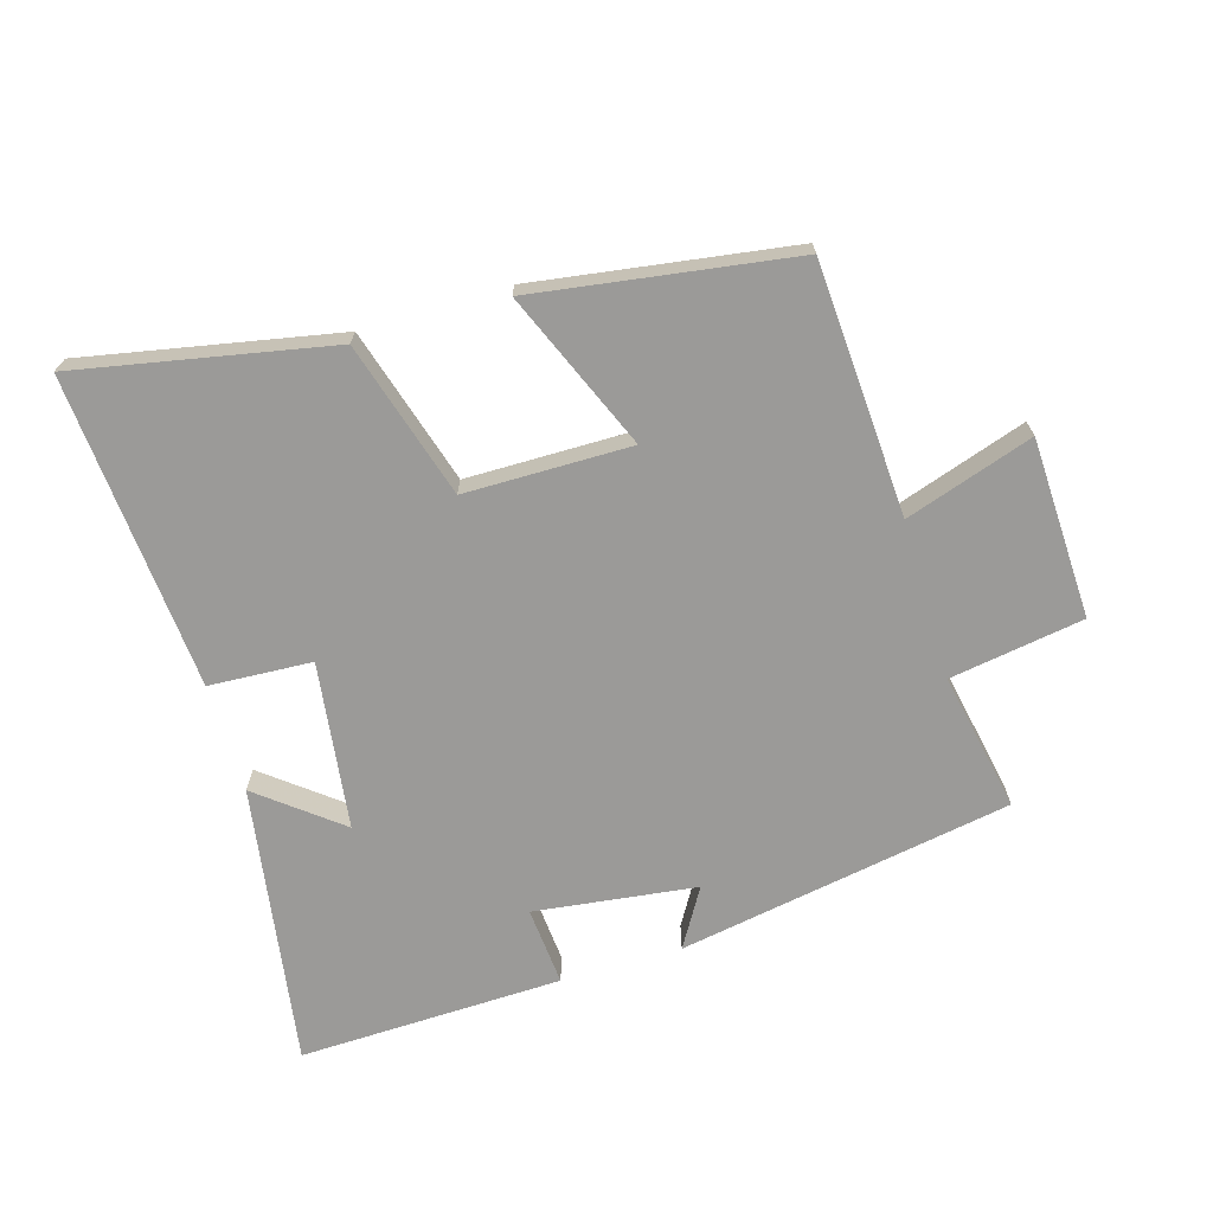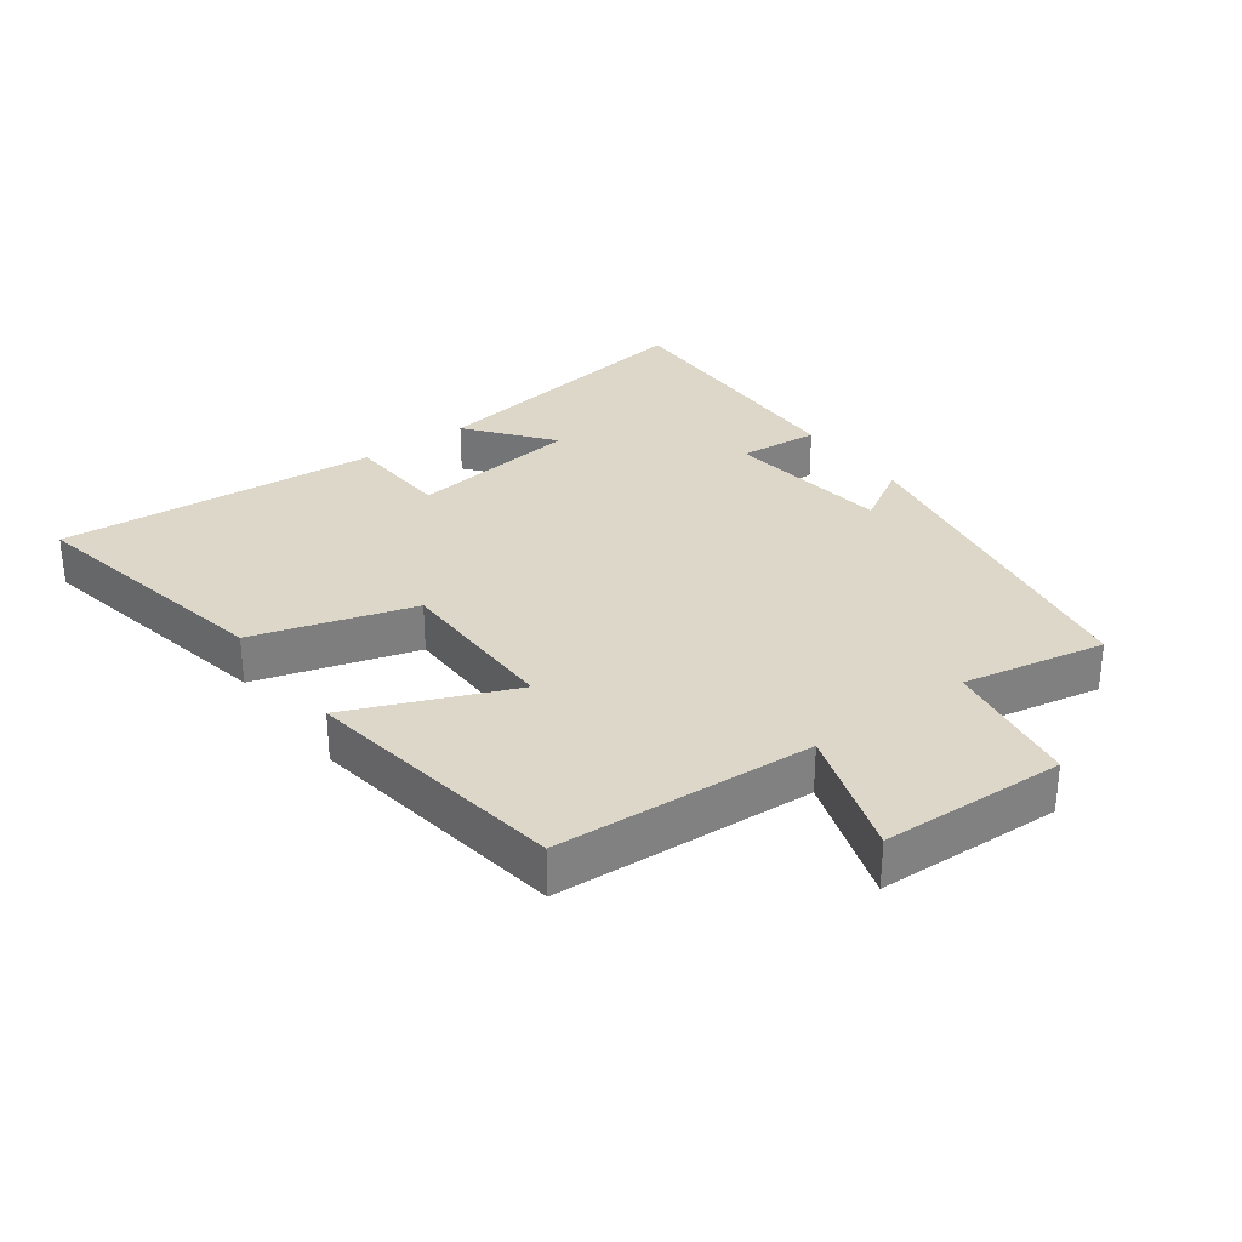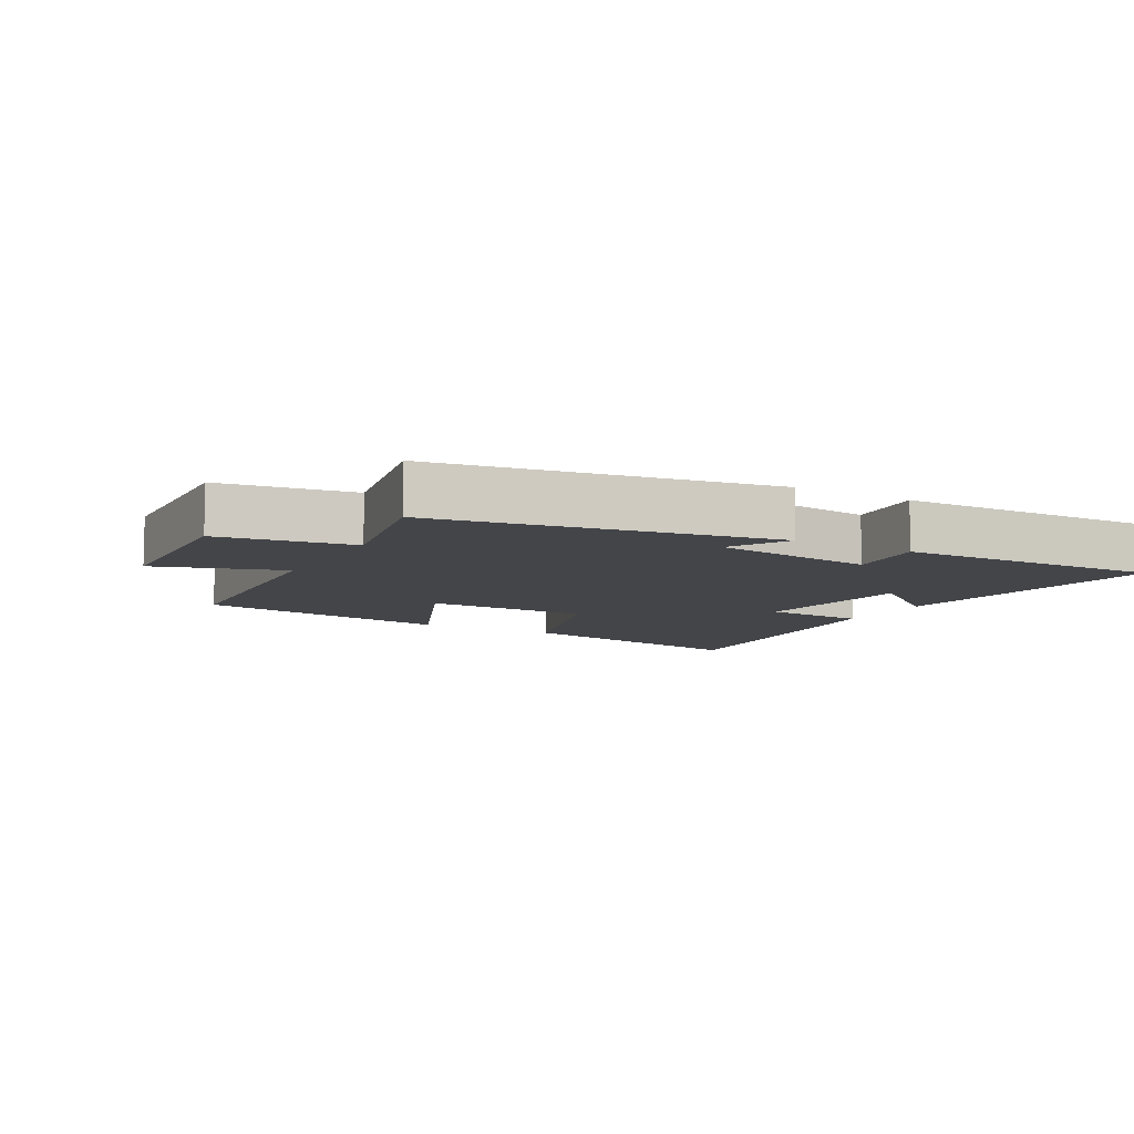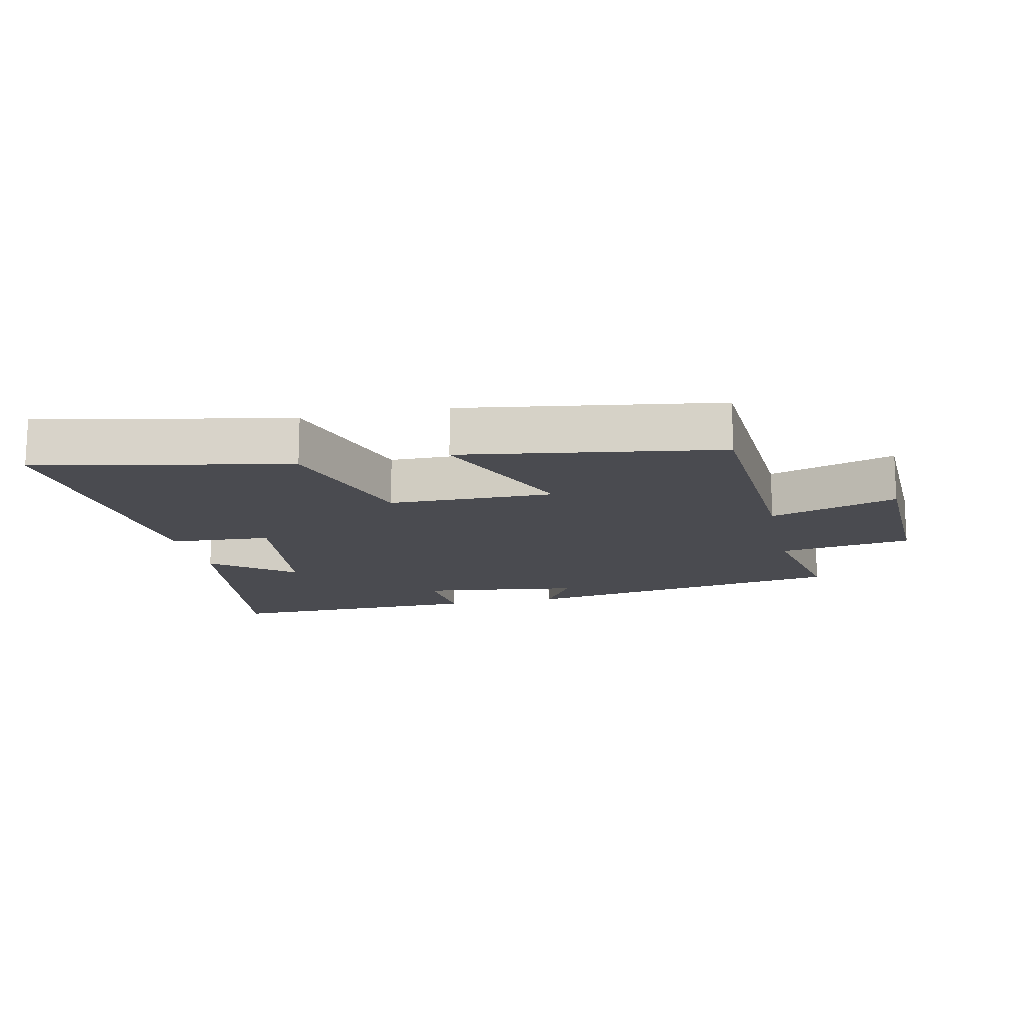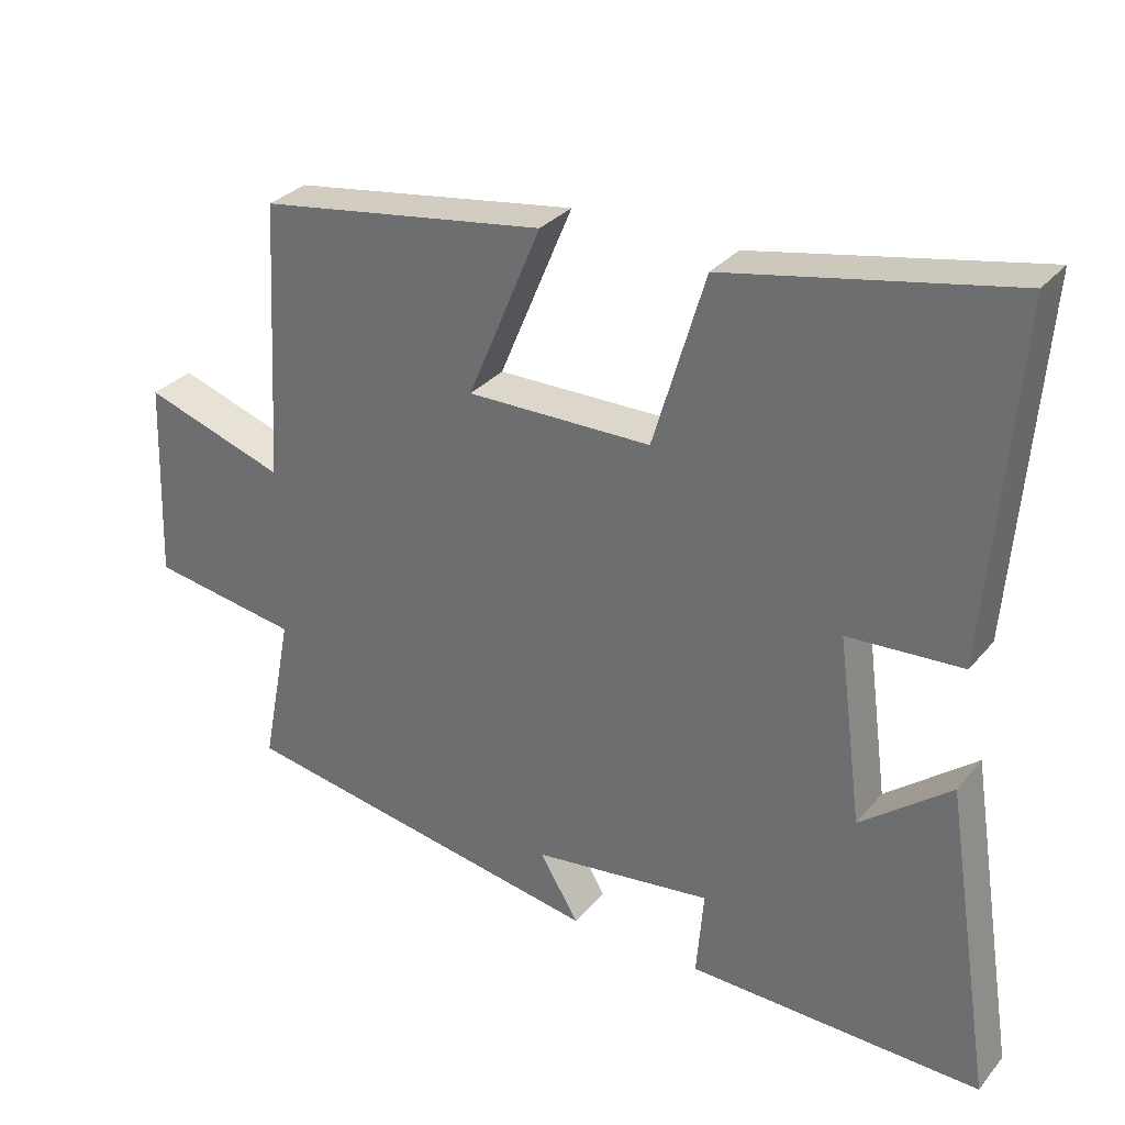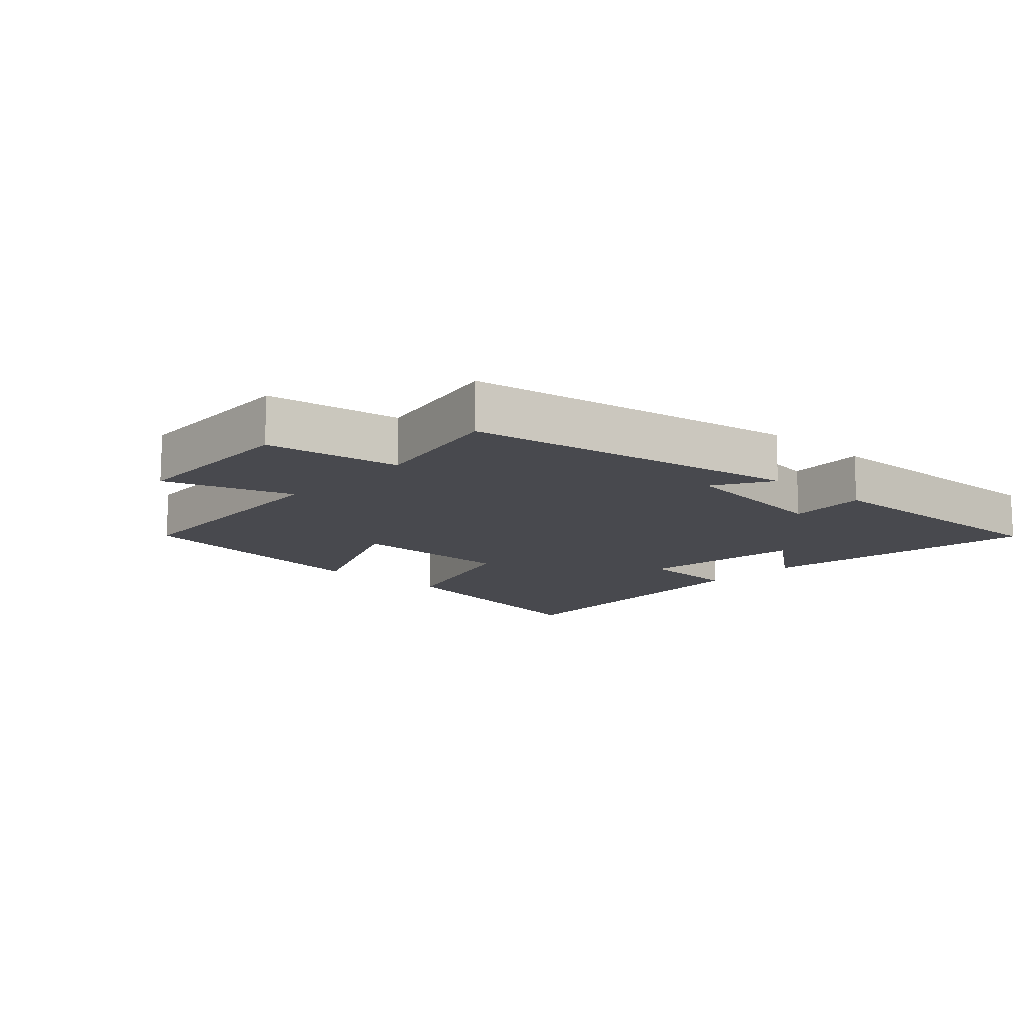
<metadata>
{"format":"obj","ext":"obj","renderer":"f3d","projection":"perspective","resolution":1024,"background":"white","views":[{"elev":-69.4,"azim":16.6,"up":"+Y"},{"elev":30.9,"azim":53.7,"up":"+Y"},{"elev":-8.9,"azim":151.1,"up":"+Y"},{"elev":-14.6,"azim":12.2,"up":"+Y"},{"elev":31.0,"azim":-147.6,"up":"+Z"},{"elev":-12.7,"azim":137.5,"up":"+Y"}]}
</metadata>
<code>
v -0.538 0.07 0.577
v -0.147 0.07 0.5
v -0.075 0.07 0.259
v 0.181 0.07 0.257
v 0.079 0.07 0.5
v 0.478 0.07 0.44
v 0.5 0.07 0.051
v 0.697 0.07 0.116
v 0.707 0.07 -0.162
v 0.5 0.07 -0.195
v 0.542 0.07 -0.41
v 0.026 0.07 -0.5
v 0.08 0.07 -0.41
v -0.17 0.07 -0.378
v -0.16 0.07 -0.5
v -0.568 0.07 -0.511
v -0.5 0.07 -0.076
v -0.375 0.07 -0.175
v -0.341 0.07 0.083
v -0.5 0.07 0.092
v -0.538 0 0.577
v -0.147 0 0.5
v -0.075 0 0.259
v 0.181 0 0.257
v 0.079 0 0.5
v 0.478 0 0.44
v 0.5 0 0.051
v 0.697 0 0.116
v 0.707 0 -0.162
v 0.5 0 -0.195
v 0.542 0 -0.41
v 0.026 0 -0.5
v 0.08 0 -0.41
v -0.17 0 -0.378
v -0.16 0 -0.5
v -0.568 0 -0.511
v -0.5 0 -0.076
v -0.375 0 -0.175
v -0.341 0 0.083
v -0.5 0 0.092
f 1 2 3
f 20 1 3
f 19 20 3
f 18 19 3 4
f 16 17 18
f 15 16 18
f 14 15 18
f 13 14 18 4
f 10 11 12 13
f 10 13 4
f 7 8 9 10
f 6 7 10
f 5 6 10
f 4 5 10
f 23 22 21
f 23 21 40
f 23 40 39
f 24 23 39 38
f 38 37 36
f 38 36 35
f 38 35 34
f 24 38 34 33
f 33 32 31 30
f 24 33 30
f 30 29 28 27
f 30 27 26
f 30 26 25
f 30 25 24
f 1 21 22 2
f 2 22 23 3
f 3 23 24 4
f 4 24 25 5
f 5 25 26 6
f 6 26 27 7
f 7 27 28 8
f 8 28 29 9
f 9 29 30 10
f 10 30 31 11
f 11 31 32 12
f 12 32 33 13
f 13 33 34 14
f 14 34 35 15
f 15 35 36 16
f 16 36 37 17
f 17 37 38 18
f 18 38 39 19
f 19 39 40 20
f 20 40 21 1

</code>
